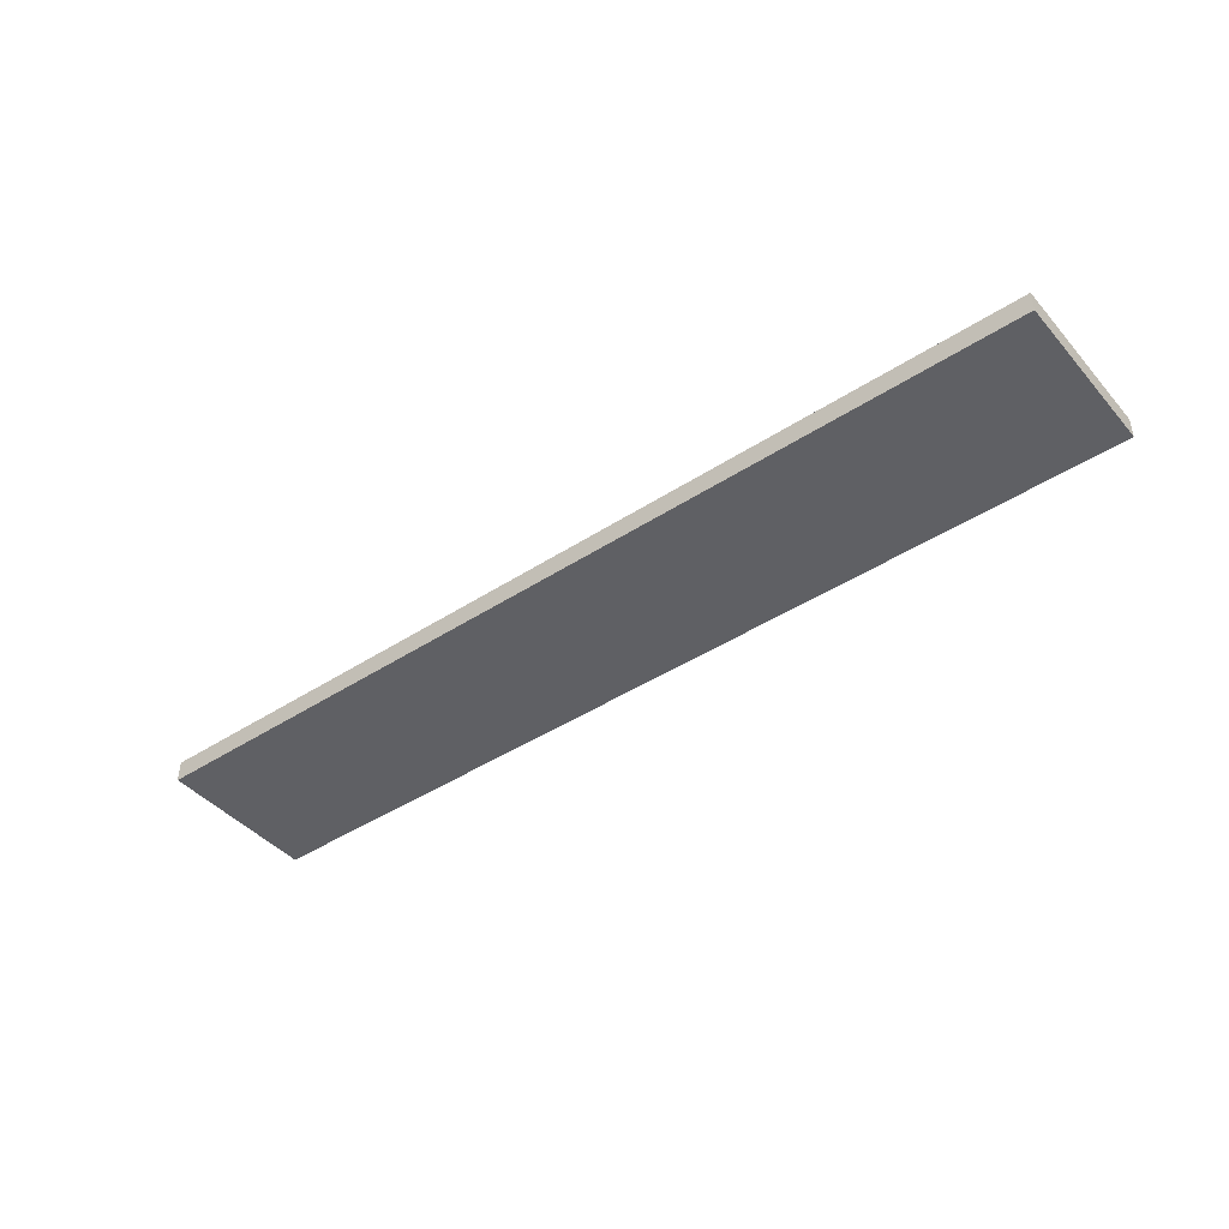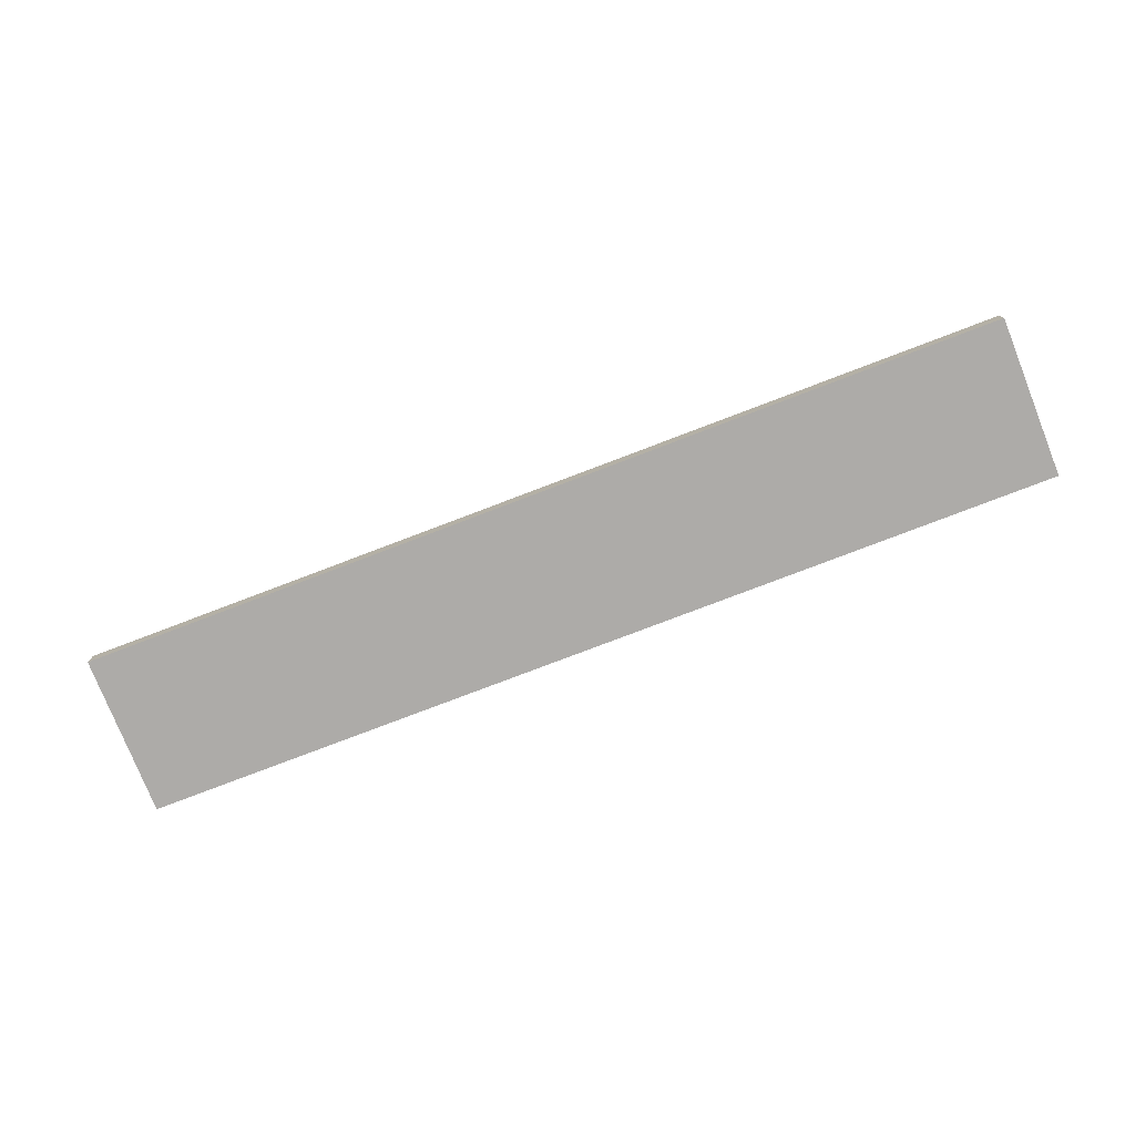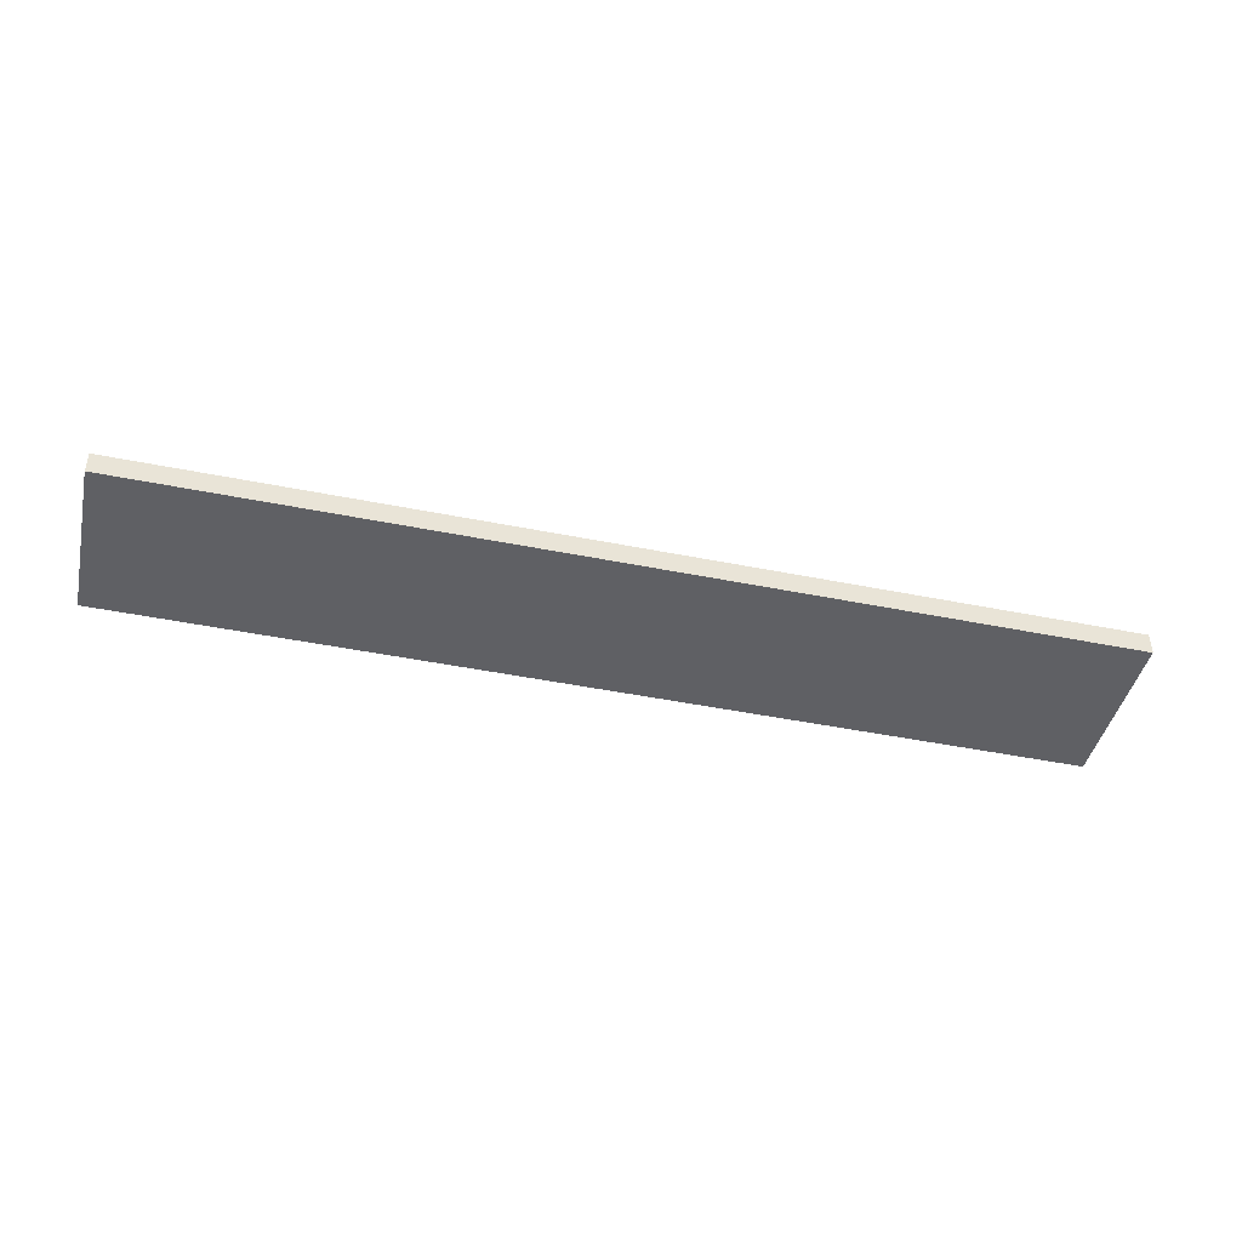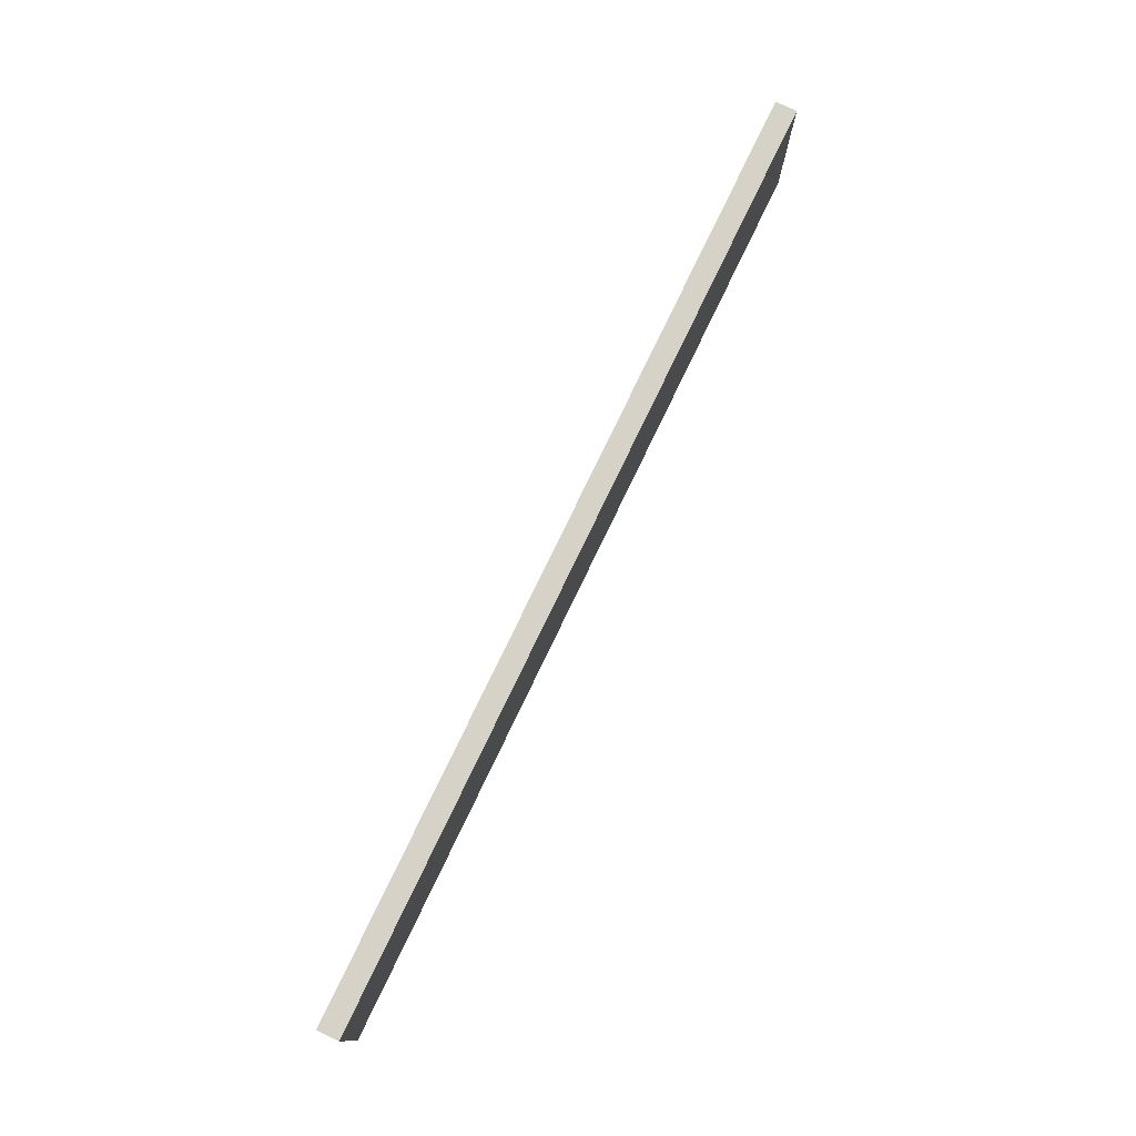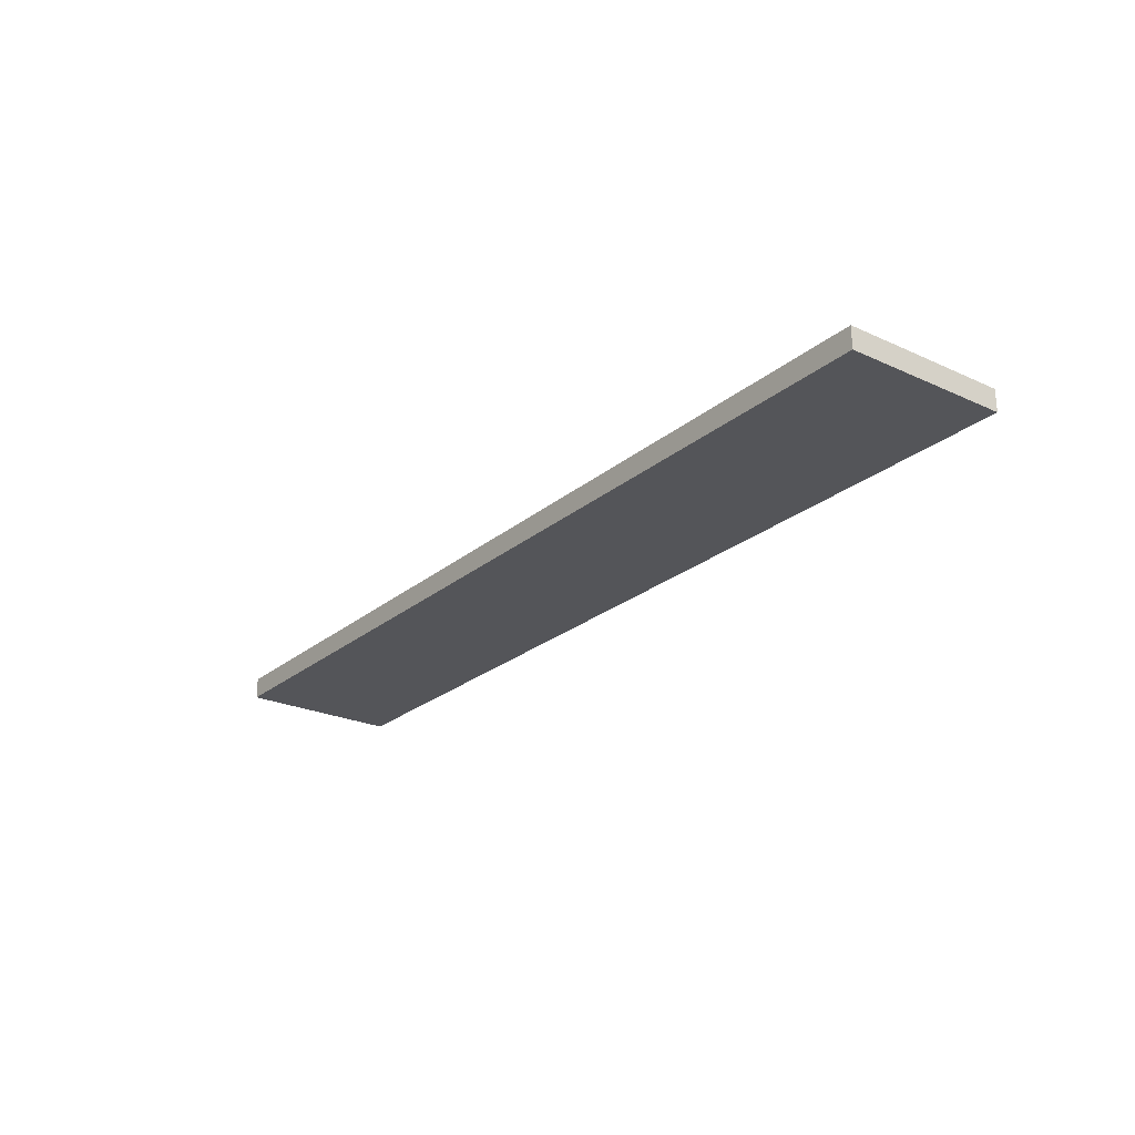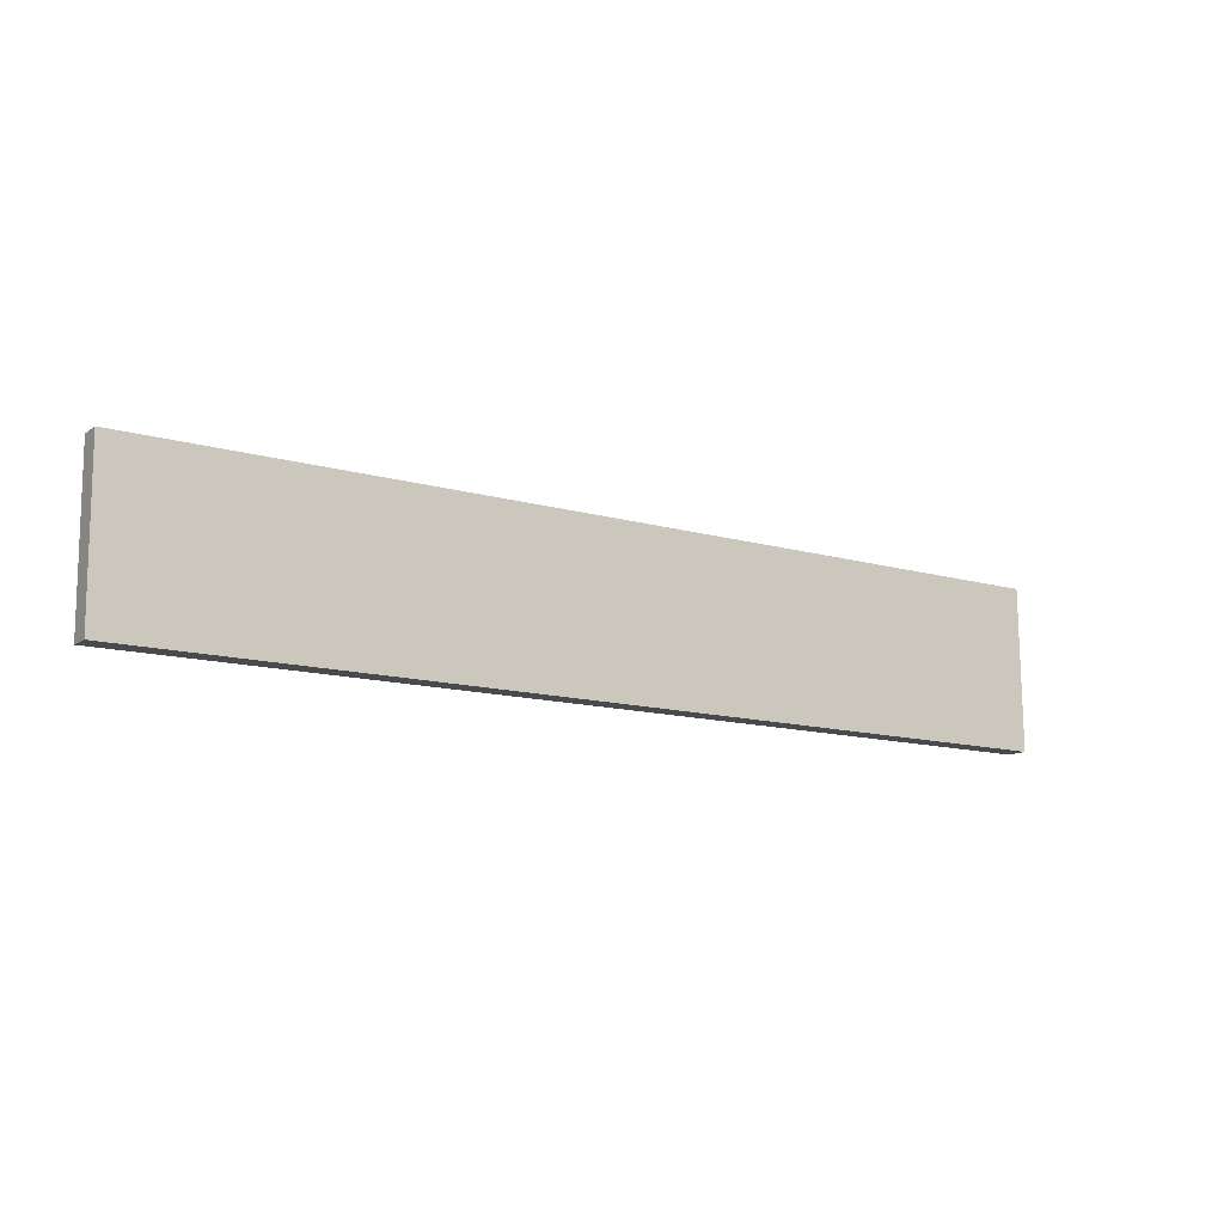
<metadata>
{"format":"obj","ext":"obj","renderer":"f3d","projection":"perspective","resolution":1024,"background":"white","views":[{"elev":-43.9,"azim":-142.6,"up":"+Y"},{"elev":-76.5,"azim":21.1,"up":"+Y"},{"elev":-43.6,"azim":166.6,"up":"+Y"},{"elev":77.6,"azim":115.7,"up":"+Z"},{"elev":-24.7,"azim":-127.1,"up":"+Y"},{"elev":-12.8,"azim":-33.2,"up":"+Z"}]}
</metadata>
<code>
v -2.165e+04 0 -1366
v -2.165e+04 12 -1366
v -2.165e+04 0 -1276
v -2.165e+04 12 -1276
v -2.165e+04 0 -1276
v -2.165e+04 12 -1276
v -2.113e+04 0 -1277
v -2.113e+04 12 -1277
v -2.113e+04 0 -1277
v -2.113e+04 12 -1277
v -2.113e+04 0 -1366
v -2.113e+04 12 -1366
v -2.113e+04 0 -1366
v -2.113e+04 12 -1366
v -2.165e+04 0 -1366
v -2.165e+04 12 -1366
v -2.165e+04 0 -1366
v -2.165e+04 0 -1276
v -2.113e+04 0 -1277
v -2.113e+04 0 -1366
v -2.165e+04 12 -1366
v -2.165e+04 12 -1276
v -2.113e+04 12 -1277
v -2.113e+04 12 -1366
f 1 3 4
f 5 7 8
f 9 11 12
f 13 15 16
f 19 18 17
f 17 20 19
f 23 21 22
f 21 23 24
f 1 4 2
f 5 8 6
f 9 12 10
f 13 16 14

</code>
